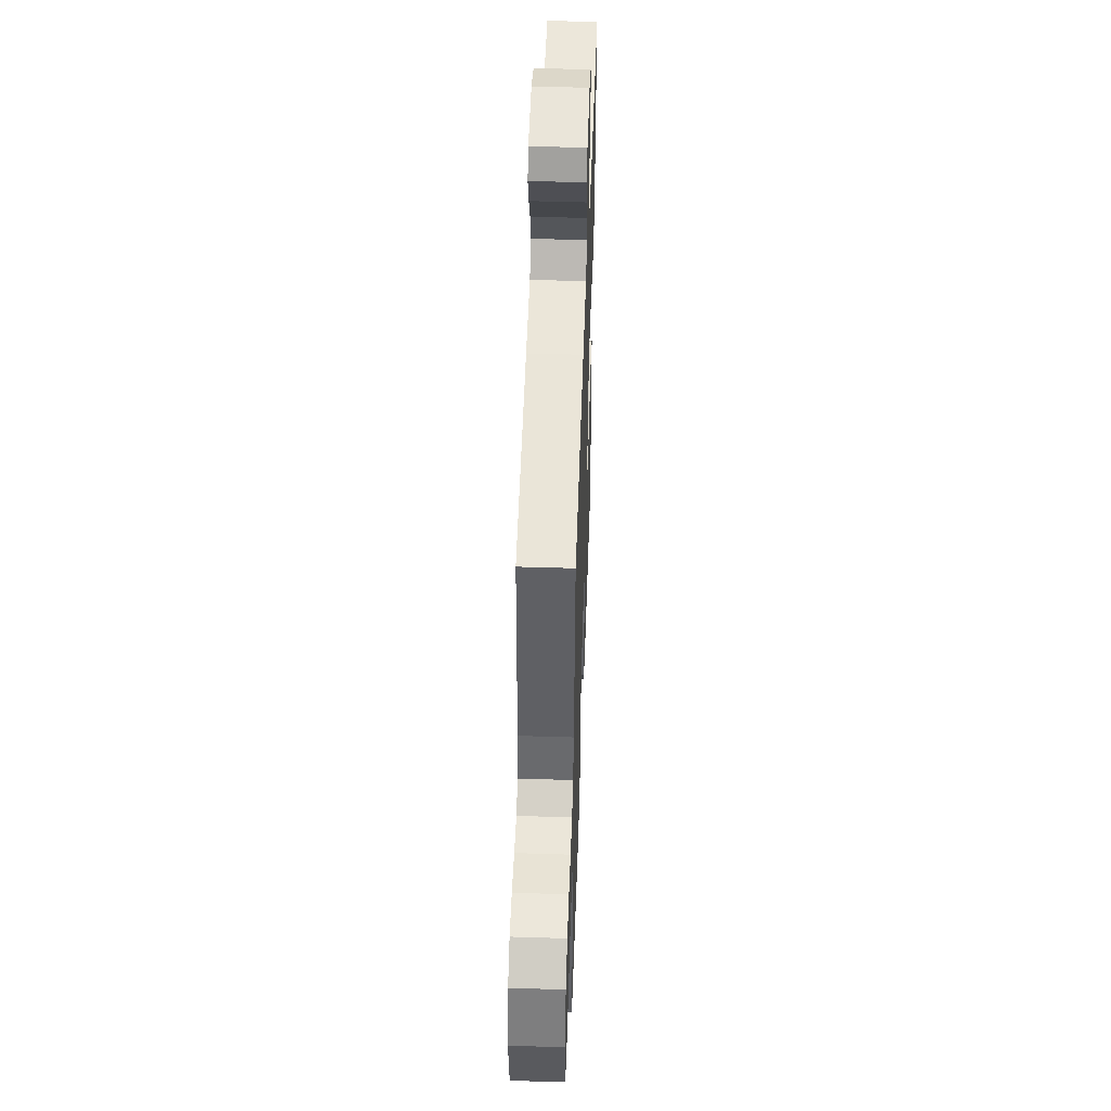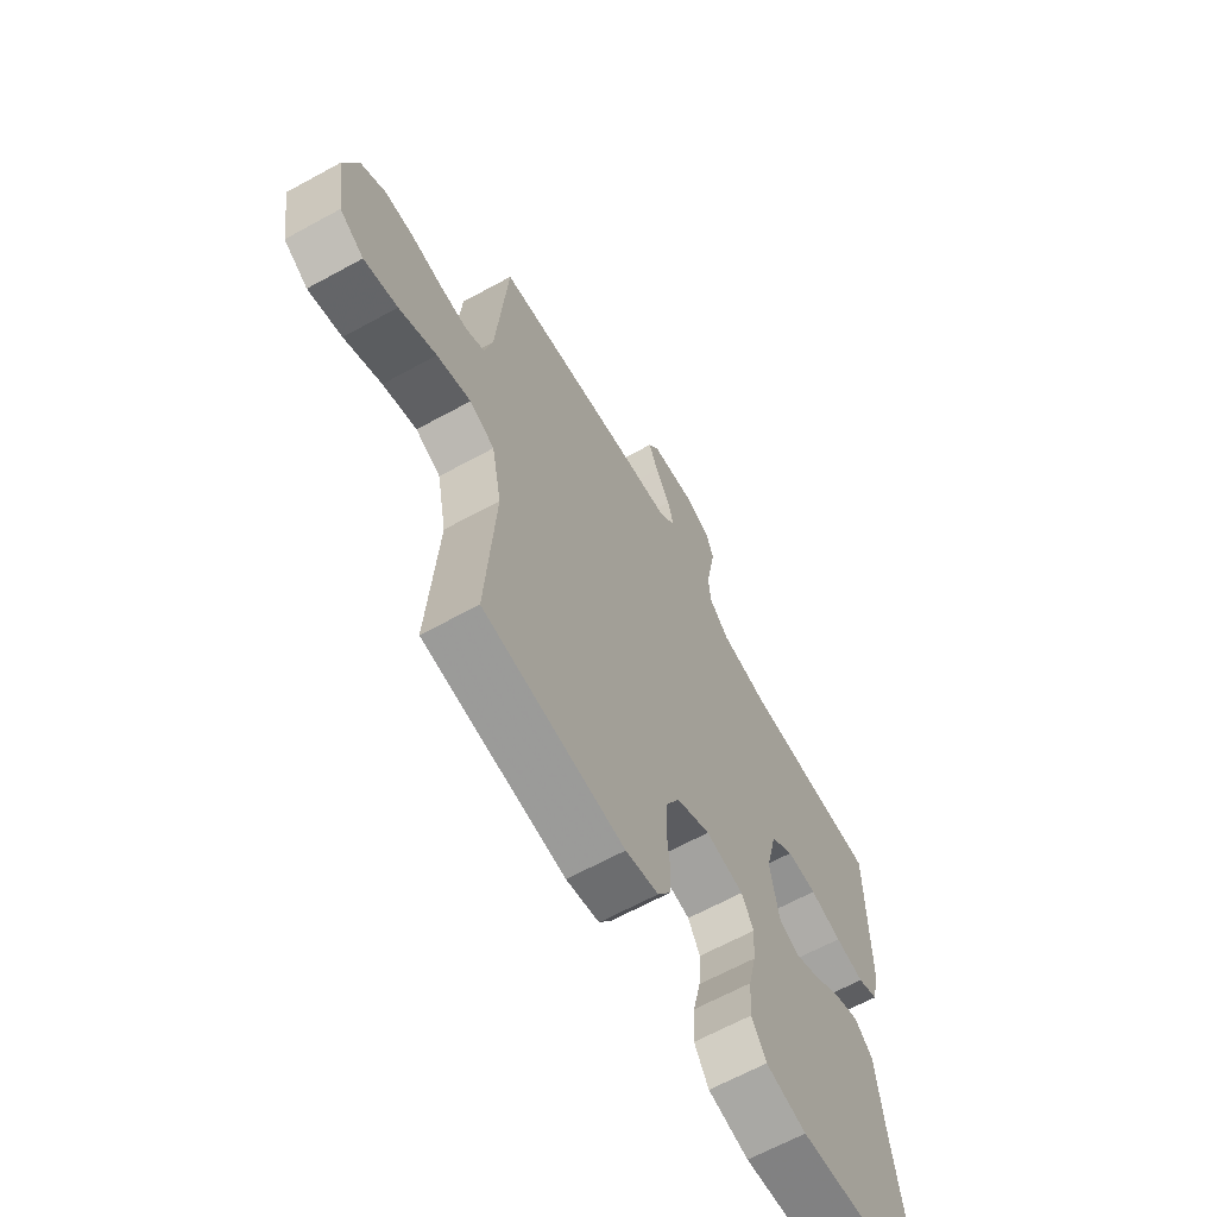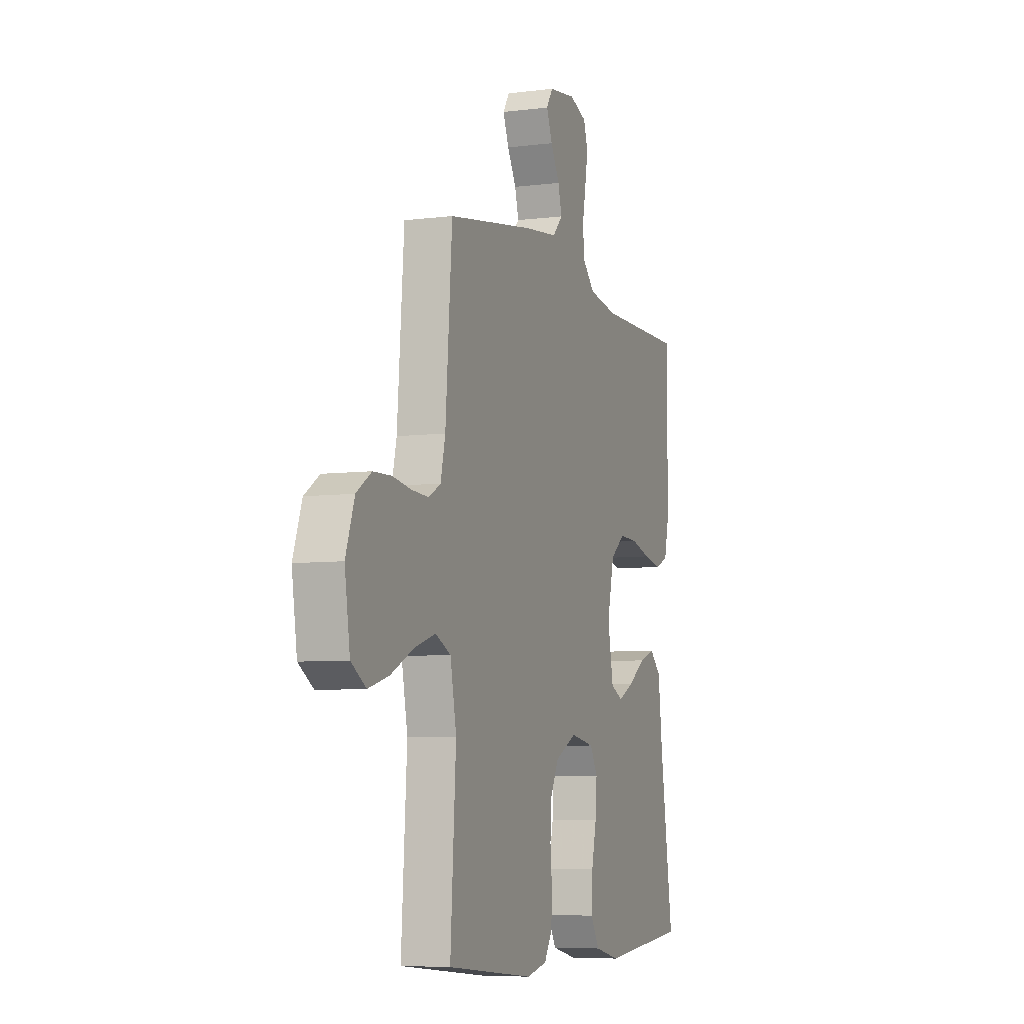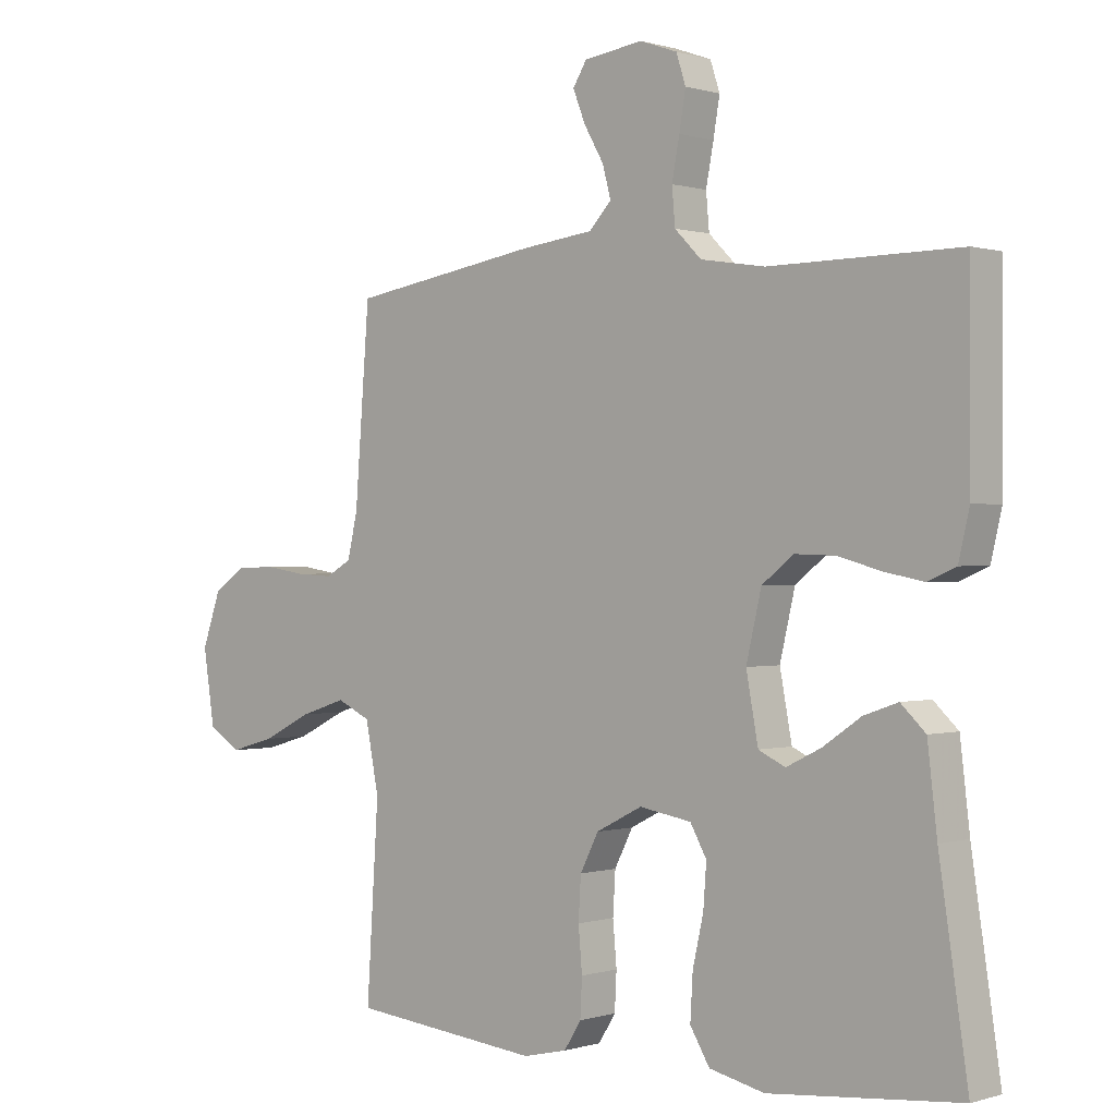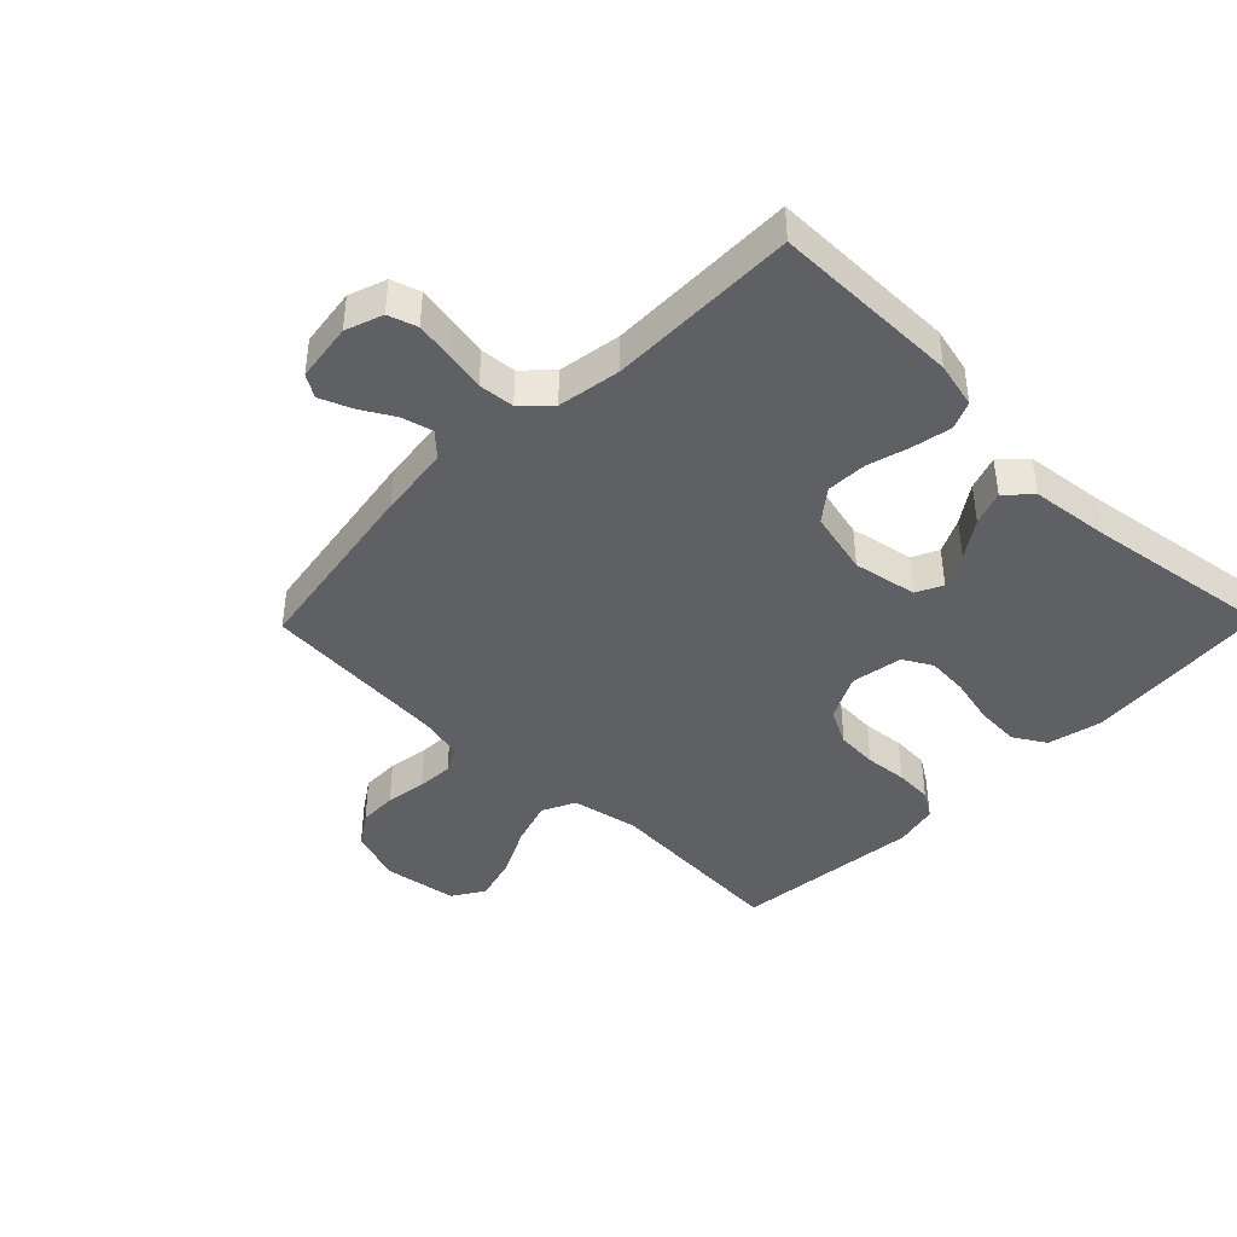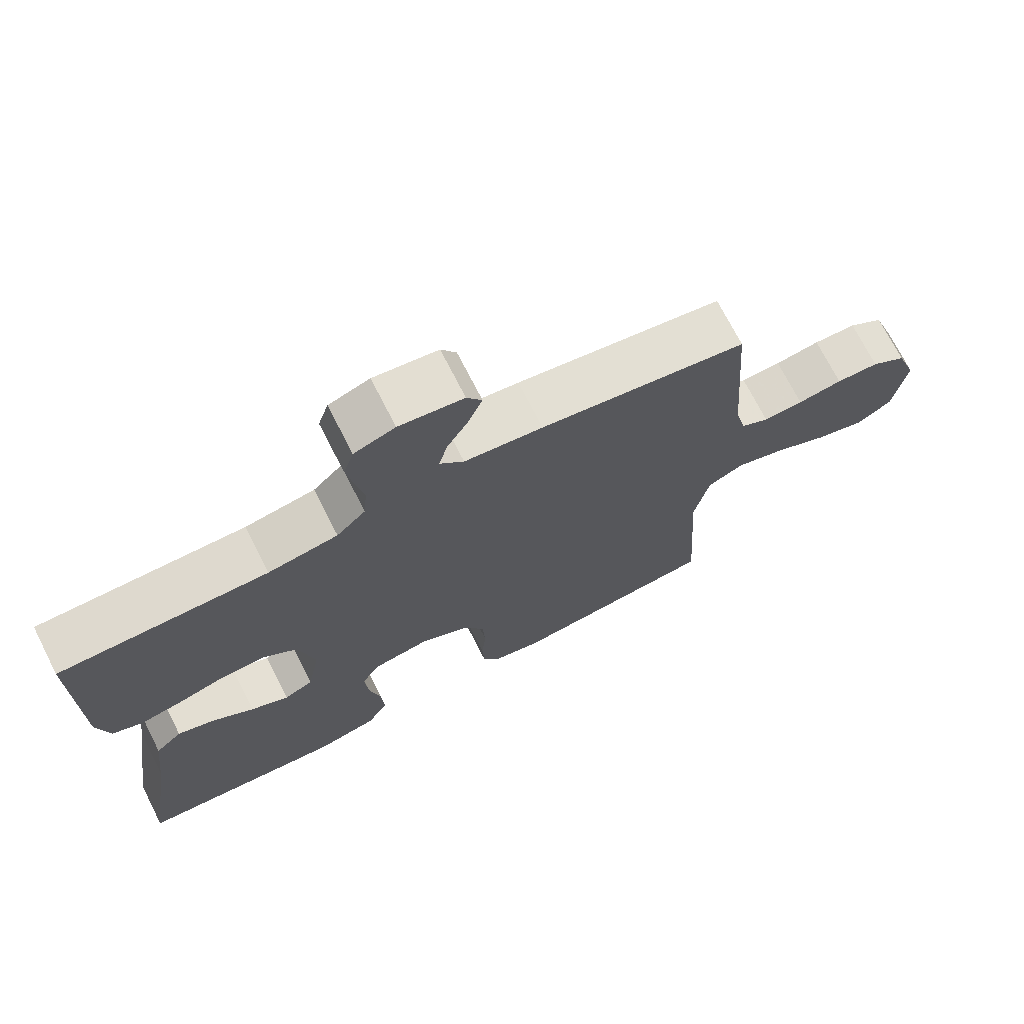
<metadata>
{"format":"obj","ext":"obj","renderer":"f3d","projection":"perspective","resolution":1024,"background":"white","views":[{"elev":49.8,"azim":-88.0,"up":"+Z"},{"elev":-64.8,"azim":-61.1,"up":"+Z"},{"elev":-6.7,"azim":-69.7,"up":"+Z"},{"elev":0.2,"azim":41.5,"up":"+Z"},{"elev":-42.2,"azim":45.6,"up":"+Y"},{"elev":72.0,"azim":153.0,"up":"+Z"}]}
</metadata>
<code>
v -0.5 0.07 0.5
v -0.2 0.07 0.549
v -0.086 0.07 0.563
v -0.051 0.07 0.6
v -0.064 0.07 0.649
v -0.095 0.07 0.703
v -0.115 0.07 0.753
v -0.093 0.07 0.788
v 0 0.07 0.801
v 0.059 0.07 0.78
v 0.074 0.07 0.734
v 0.064 0.07 0.675
v 0.052 0.07 0.612
v 0.057 0.07 0.555
v 0.099 0.07 0.513
v 0.2 0.07 0.497
v 0.5 0.07 0.5
v 0.5 0.07 0.2
v 0.483 0.07 0.127
v 0.439 0.07 0.108
v 0.377 0.07 0.12
v 0.309 0.07 0.139
v 0.245 0.07 0.141
v 0.195 0.07 0.102
v 0.171 0.07 0
v 0.19 0.07 -0.102
v 0.232 0.07 -0.122
v 0.287 0.07 -0.095
v 0.347 0.07 -0.054
v 0.401 0.07 -0.035
v 0.44 0.07 -0.072
v 0.455 0.07 -0.2
v 0.5 0.07 -0.5
v 0.2 0.07 -0.528
v 0.113 0.07 -0.508
v 0.082 0.07 -0.457
v 0.086 0.07 -0.387
v 0.103 0.07 -0.312
v 0.108 0.07 -0.245
v 0.082 0.07 -0.199
v 0 0.07 -0.185
v -0.073 0.07 -0.222
v -0.102 0.07 -0.279
v -0.106 0.07 -0.345
v -0.1 0.07 -0.413
v -0.103 0.07 -0.472
v -0.13 0.07 -0.515
v -0.2 0.07 -0.531
v -0.5 0.07 -0.5
v -0.481 0.07 -0.2
v -0.502 0.07 -0.093
v -0.555 0.07 -0.068
v -0.627 0.07 -0.091
v -0.706 0.07 -0.13
v -0.777 0.07 -0.15
v -0.828 0.07 -0.118
v -0.846 0.07 0
v -0.816 0.07 0.085
v -0.765 0.07 0.119
v -0.703 0.07 0.121
v -0.638 0.07 0.111
v -0.58 0.07 0.108
v -0.539 0.07 0.131
v -0.523 0.07 0.2
v -0.5 0 0.5
v -0.2 0 0.549
v -0.086 0 0.563
v -0.051 0 0.6
v -0.064 0 0.649
v -0.095 0 0.703
v -0.115 0 0.753
v -0.093 0 0.788
v 0 0 0.801
v 0.059 0 0.78
v 0.074 0 0.734
v 0.064 0 0.675
v 0.052 0 0.612
v 0.057 0 0.555
v 0.099 0 0.513
v 0.2 0 0.497
v 0.5 0 0.5
v 0.5 0 0.2
v 0.483 0 0.127
v 0.439 0 0.108
v 0.377 0 0.12
v 0.309 0 0.139
v 0.245 0 0.141
v 0.195 0 0.102
v 0.171 0 0
v 0.19 0 -0.102
v 0.232 0 -0.122
v 0.287 0 -0.095
v 0.347 0 -0.054
v 0.401 0 -0.035
v 0.44 0 -0.072
v 0.455 0 -0.2
v 0.5 0 -0.5
v 0.2 0 -0.528
v 0.113 0 -0.508
v 0.082 0 -0.457
v 0.086 0 -0.387
v 0.103 0 -0.312
v 0.108 0 -0.245
v 0.082 0 -0.199
v 0 0 -0.185
v -0.073 0 -0.222
v -0.102 0 -0.279
v -0.106 0 -0.345
v -0.1 0 -0.413
v -0.103 0 -0.472
v -0.13 0 -0.515
v -0.2 0 -0.531
v -0.5 0 -0.5
v -0.481 0 -0.2
v -0.502 0 -0.093
v -0.555 0 -0.068
v -0.627 0 -0.091
v -0.706 0 -0.13
v -0.777 0 -0.15
v -0.828 0 -0.118
v -0.846 0 0
v -0.816 0 0.085
v -0.765 0 0.119
v -0.703 0 0.121
v -0.638 0 0.111
v -0.58 0 0.108
v -0.539 0 0.131
v -0.523 0 0.2
f 58 59 60 61
f 58 61 62
f 57 58 62
f 56 57 62
f 53 54 55 56
f 52 53 56 62
f 51 52 62 63
f 47 48 49 50
f 44 45 46 47
f 43 44 47 50
f 42 43 50 51
f 35 36 37 38
f 35 38 39
f 32 33 34 35
f 32 35 39
f 31 32 39 40
f 28 29 30 31
f 27 28 31 40
f 19 20 21 22
f 17 18 19 22
f 16 17 22 23
f 15 16 23 24
f 10 11 12 13
f 8 9 10 13
f 8 13 14
f 5 6 7 8
f 4 5 8 14
f 3 4 14 15
f 64 1 2 3
f 41 42 51 63
f 26 27 40 41
f 25 26 41 63
f 24 25 63 64
f 3 15 24 64
f 125 124 123 122
f 126 125 122
f 126 122 121
f 126 121 120
f 120 119 118 117
f 126 120 117 116
f 127 126 116 115
f 114 113 112 111
f 111 110 109 108
f 114 111 108 107
f 115 114 107 106
f 102 101 100 99
f 103 102 99
f 99 98 97 96
f 103 99 96
f 104 103 96 95
f 95 94 93 92
f 104 95 92 91
f 86 85 84 83
f 86 83 82 81
f 87 86 81 80
f 88 87 80 79
f 77 76 75 74
f 77 74 73 72
f 78 77 72
f 72 71 70 69
f 78 72 69 68
f 79 78 68 67
f 67 66 65 128
f 127 115 106 105
f 105 104 91 90
f 127 105 90 89
f 128 127 89 88
f 128 88 79 67
f 1 65 66 2
f 2 66 67 3
f 3 67 68 4
f 4 68 69 5
f 5 69 70 6
f 6 70 71 7
f 7 71 72 8
f 8 72 73 9
f 9 73 74 10
f 10 74 75 11
f 11 75 76 12
f 12 76 77 13
f 13 77 78 14
f 14 78 79 15
f 15 79 80 16
f 16 80 81 17
f 17 81 82 18
f 18 82 83 19
f 19 83 84 20
f 20 84 85 21
f 21 85 86 22
f 22 86 87 23
f 23 87 88 24
f 24 88 89 25
f 25 89 90 26
f 26 90 91 27
f 27 91 92 28
f 28 92 93 29
f 29 93 94 30
f 30 94 95 31
f 31 95 96 32
f 32 96 97 33
f 33 97 98 34
f 34 98 99 35
f 35 99 100 36
f 36 100 101 37
f 37 101 102 38
f 38 102 103 39
f 39 103 104 40
f 40 104 105 41
f 41 105 106 42
f 42 106 107 43
f 43 107 108 44
f 44 108 109 45
f 45 109 110 46
f 46 110 111 47
f 47 111 112 48
f 48 112 113 49
f 49 113 114 50
f 50 114 115 51
f 51 115 116 52
f 52 116 117 53
f 53 117 118 54
f 54 118 119 55
f 55 119 120 56
f 56 120 121 57
f 57 121 122 58
f 58 122 123 59
f 59 123 124 60
f 60 124 125 61
f 61 125 126 62
f 62 126 127 63
f 63 127 128 64
f 64 128 65 1

</code>
